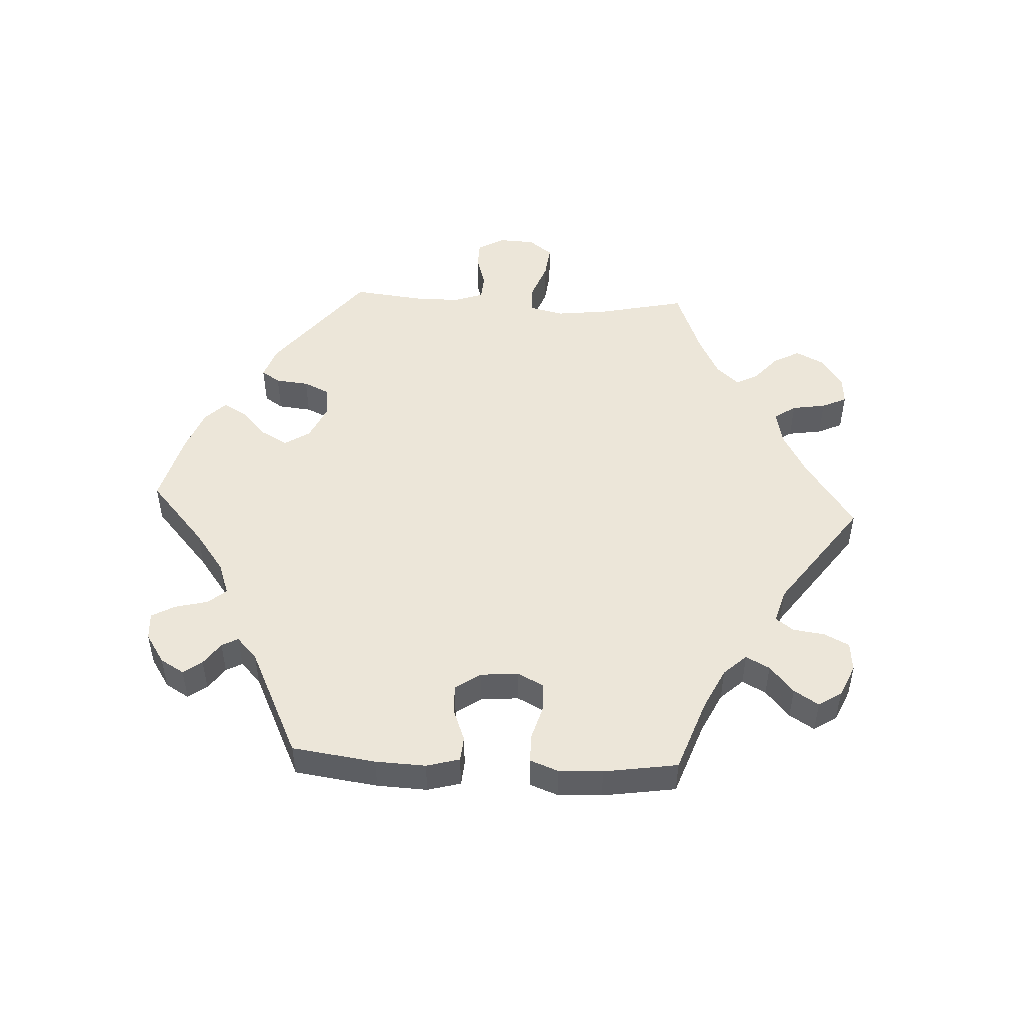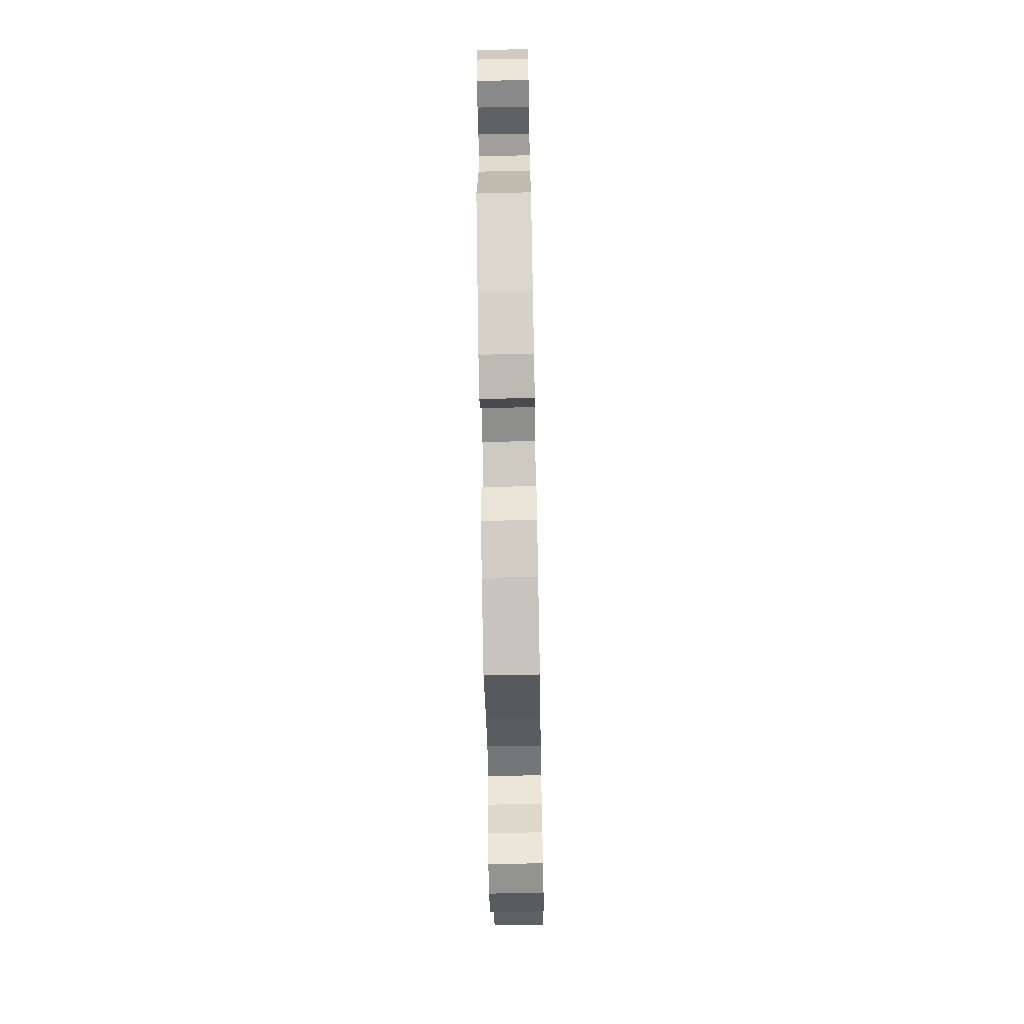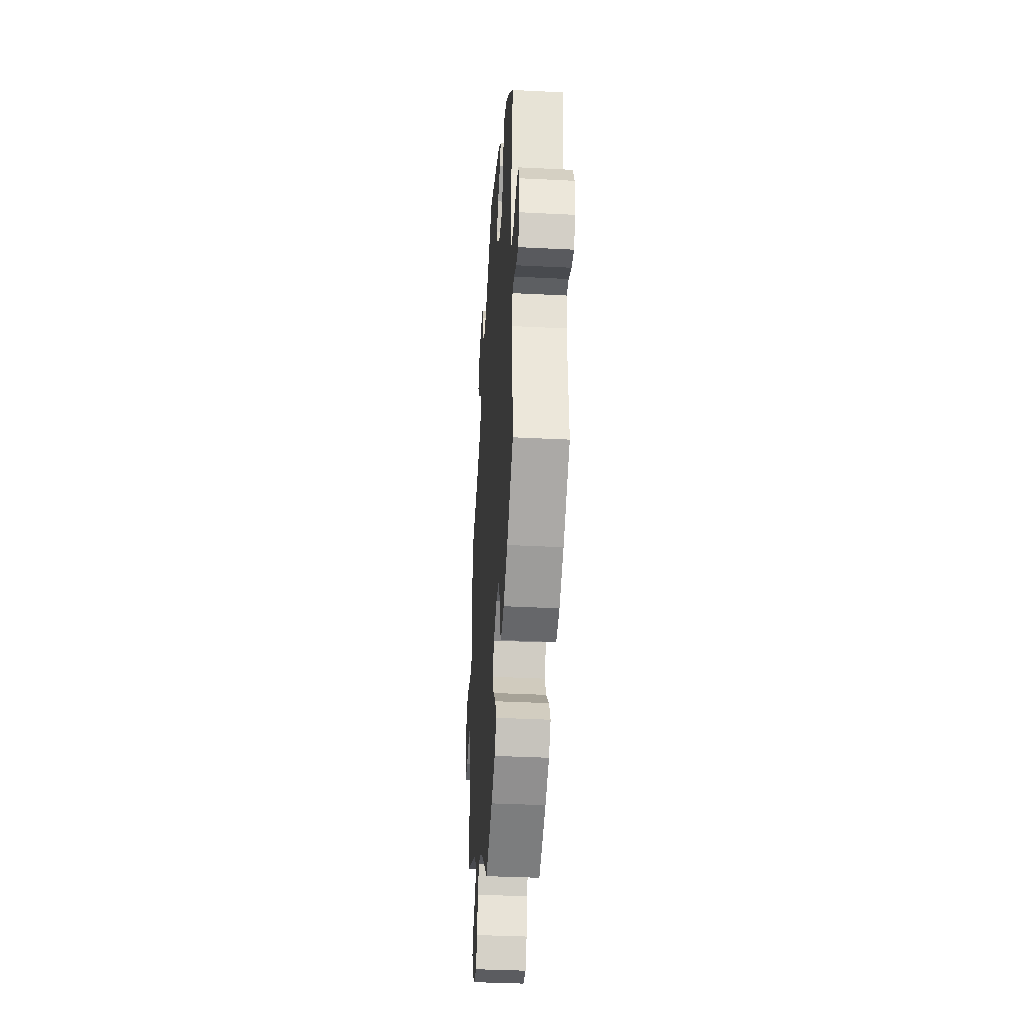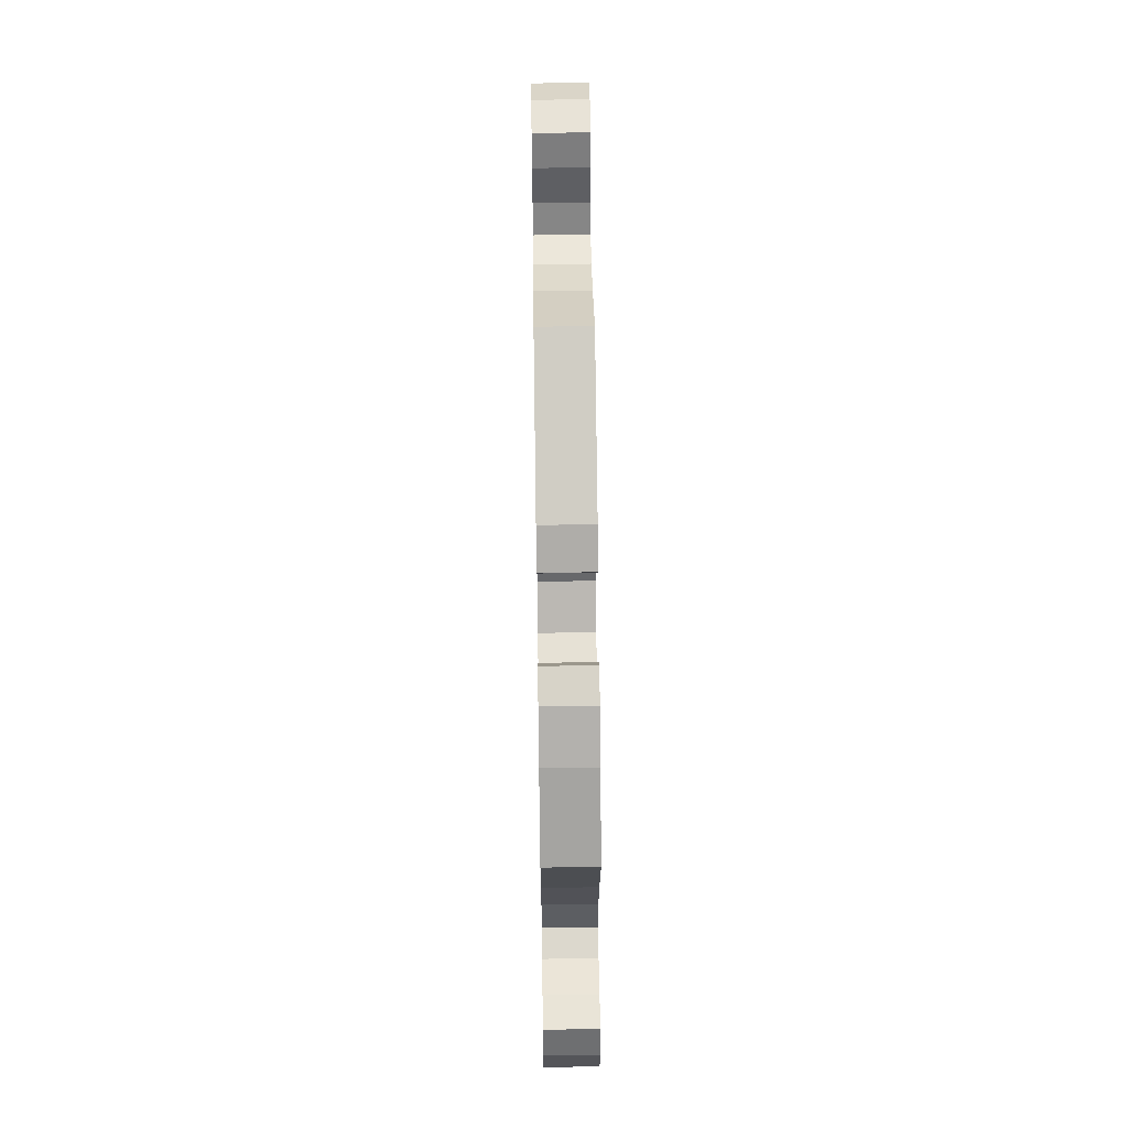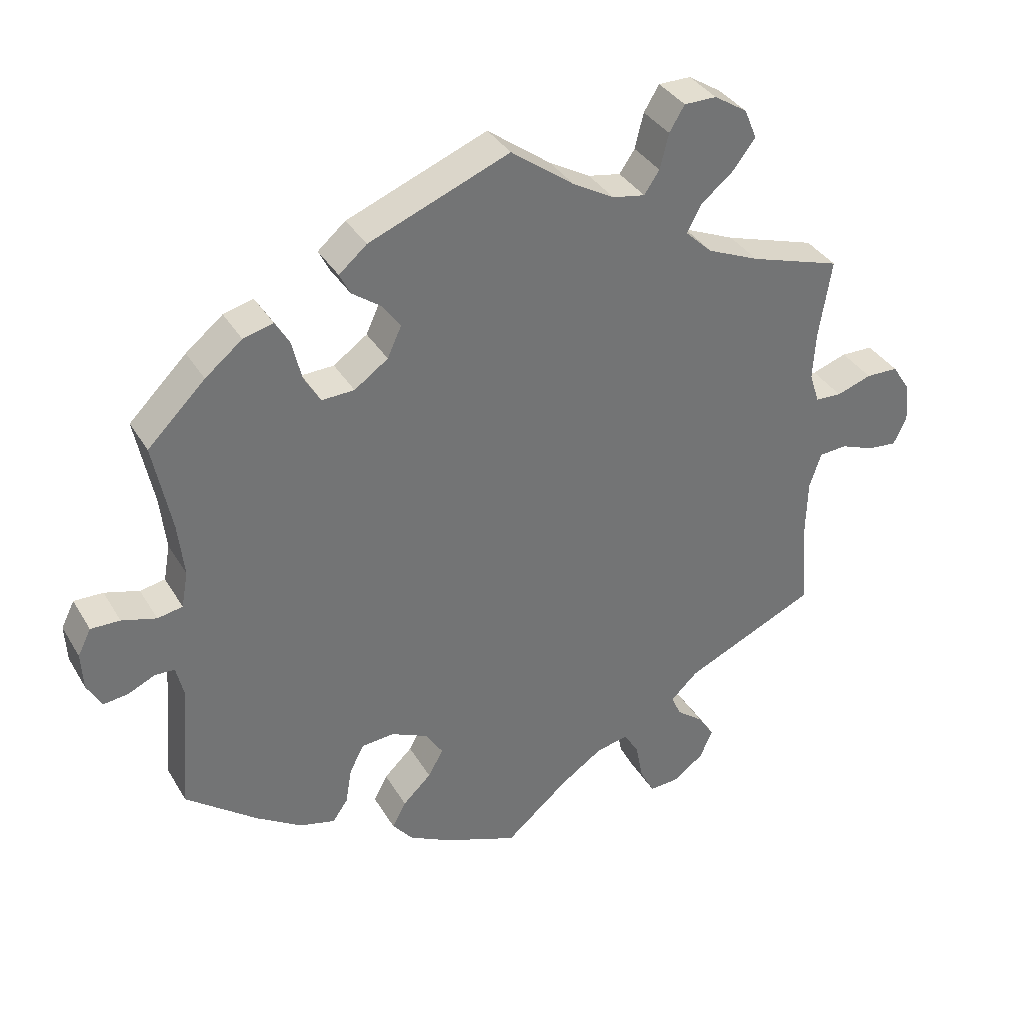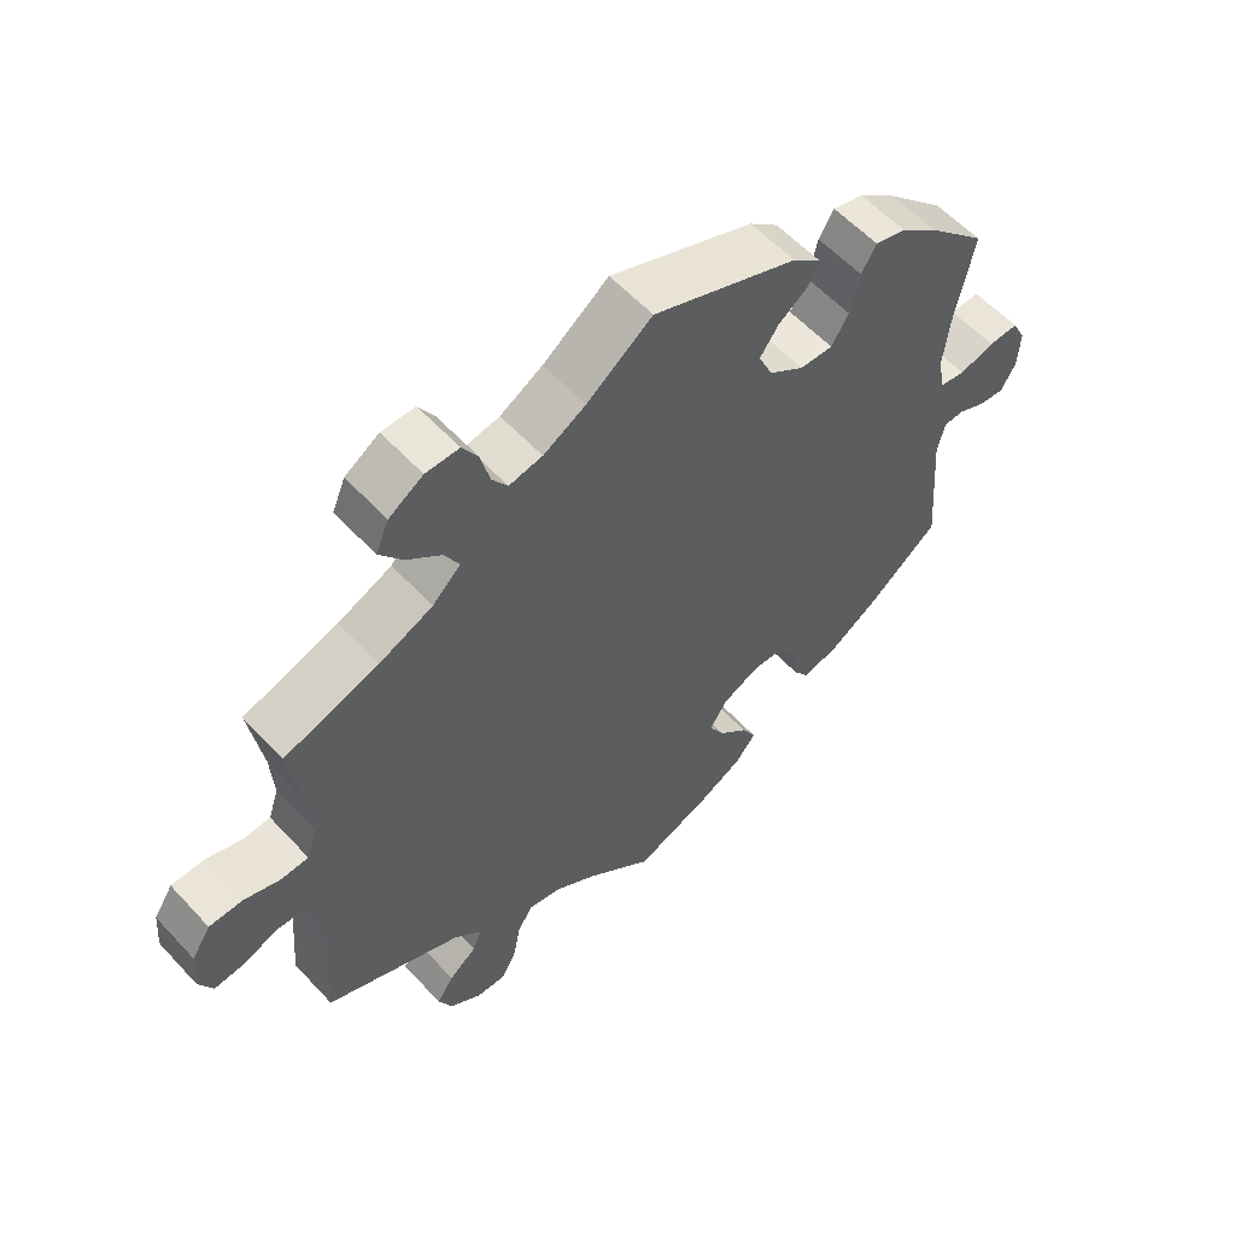
<metadata>
{"format":"obj","ext":"obj","renderer":"f3d","projection":"perspective","resolution":1024,"background":"white","views":[{"elev":49.1,"azim":153.0,"up":"+Y"},{"elev":-69.3,"azim":91.1,"up":"+Z"},{"elev":-37.6,"azim":86.3,"up":"+Z"},{"elev":62.1,"azim":89.2,"up":"+Z"},{"elev":35.8,"azim":152.9,"up":"+Z"},{"elev":57.7,"azim":-42.2,"up":"+Z"}]}
</metadata>
<code>
v 0.662 0.07 -0.049
v -0.35 0.07 -0.504
v -0.308 0.07 -0.62
v -0.351 0.07 0.509
v 0.429 0.07 -0.394
v -0.526 0.07 -0.172
v -0.704 0.07 -0.016
v -0.097 0.07 -0.538
v -0.096 0.07 0.549
v -0.242 0.07 -0.58
v 0 0.07 -0.62
v 0.665 0.07 0.008
v 0.238 0.07 0.468
v 0.521 0.07 -0.113
v 0.501 0.07 0.094
v -0.158 0.07 0.514
v 0.186 0.07 -0.466
v -0.23 0.07 0.539
v -0.355 0.07 -0.586
v -0.159 0.07 -0.496
v 0.603 0.07 -0.084
v 0 0.07 0.62
v -0.32 0.07 0.388
v 0.45 0.07 0.396
v -0.514 0.07 0.118
v 0.306 0.07 -0.452
v -0.546 0.07 -0.036
v 0.194 0.07 0.436
v 0.202 0.07 -0.317
v 0.537 0.07 0.31
v 0.212 0.07 0.536
v -0.208 0.07 -0.485
v 0.645 0.07 0.048
v 0.532 0.07 -0.066
v -0.537 0.07 -0.31
v -0.64 0.07 -0.053
v -0.588 0.07 -0.033
v -0.375 0.07 -0.542
v 0.327 0.07 0.416
v 0.394 0.07 0.441
v -0.622 0.07 0.088
v 0.313 0.07 0.356
v 0.274 0.07 -0.364
v -0.279 0.07 0.427
v 0.511 0.07 0.039
v -0.243 0.07 0.592
v -0.699 0.07 0.044
v -0.207 0.07 0.505
v -0.266 0.07 0.63
v 0.146 0.07 -0.343
v 0.167 0.07 0.398
v -0.537 0.07 0.31
v 0.537 0.07 -0.31
v 0.601 0.07 0.047
v -0.309 0.07 -0.472
v 0.36 0.07 -0.438
v -0.399 0.07 0.354
v -0.336 0.07 -0.4
v -0.295 0.07 -0.439
v 0.288 0.07 0.314
v -0.529 0.07 0.072
v -0.684 0.07 -0.057
v 0.239 0.07 0.316
v 0.188 0.07 0.352
v 0.254 0.07 0.5
v 0.113 0.07 -0.576
v -0.671 0.07 0.087
v 0.176 0.07 -0.543
v -0.365 0.07 0.598
v -0.384 0.07 0.553
v 0.252 0.07 -0.321
v 0.349 0.07 0.453
v 0.12 0.07 -0.384
v -0.264 0.07 -0.622
v -0.315 0.07 0.63
v 0.562 0.07 -0.065
v 0.143 0.07 -0.425
v 0.64 0.07 -0.088
v 0.283 0.07 -0.419
v -0.518 0.07 0.19
v -0.231 0.07 -0.522
v 0.549 0.07 0.032
v -0.569 0.07 0.07
v -0.528 0.07 -0.09
v -0.3 0.07 0.467
v 0.207 0.07 -0.505
v 0.51 0.07 0.175
v 0.662 -0 -0.049
v -0.35 -0 -0.504
v -0.308 -0 -0.62
v -0.351 -0 0.509
v 0.429 -0 -0.394
v -0.526 -0 -0.172
v -0.704 -0 -0.016
v -0.097 -0 -0.538
v -0.096 -0 0.549
v -0.242 -0 -0.58
v 0 -0 -0.62
v 0.665 -0 0.008
v 0.238 -0 0.468
v 0.521 -0 -0.113
v 0.501 -0 0.094
v -0.158 -0 0.514
v 0.186 -0 -0.466
v -0.23 -0 0.539
v -0.355 -0 -0.586
v -0.159 -0 -0.496
v 0.603 -0 -0.084
v 0 -0 0.62
v -0.32 -0 0.388
v 0.45 -0 0.396
v -0.514 -0 0.118
v 0.306 -0 -0.452
v -0.546 -0 -0.036
v 0.194 -0 0.436
v 0.202 -0 -0.317
v 0.537 -0 0.31
v 0.212 -0 0.536
v -0.208 -0 -0.485
v 0.645 -0 0.048
v 0.532 -0 -0.066
v -0.537 -0 -0.31
v -0.64 -0 -0.053
v -0.588 -0 -0.033
v -0.375 -0 -0.542
v 0.327 -0 0.416
v 0.394 -0 0.441
v -0.622 -0 0.088
v 0.313 -0 0.356
v 0.274 -0 -0.364
v -0.279 -0 0.427
v 0.511 -0 0.039
v -0.243 -0 0.592
v -0.699 -0 0.044
v -0.207 -0 0.505
v -0.266 -0 0.63
v 0.146 -0 -0.343
v 0.167 -0 0.398
v -0.537 -0 0.31
v 0.537 -0 -0.31
v 0.601 -0 0.047
v -0.309 -0 -0.472
v 0.36 -0 -0.438
v -0.399 -0 0.354
v -0.336 -0 -0.4
v -0.295 -0 -0.439
v 0.288 -0 0.314
v -0.529 -0 0.072
v -0.684 -0 -0.057
v 0.239 -0 0.316
v 0.188 -0 0.352
v 0.254 -0 0.5
v 0.113 -0 -0.576
v -0.671 -0 0.087
v 0.176 -0 -0.543
v -0.365 -0 0.598
v -0.384 -0 0.553
v 0.252 -0 -0.321
v 0.349 -0 0.453
v 0.12 -0 -0.384
v -0.264 -0 -0.622
v -0.315 -0 0.63
v 0.562 -0 -0.065
v 0.143 -0 -0.425
v 0.64 -0 -0.088
v 0.283 -0 -0.419
v -0.518 -0 0.19
v -0.231 -0 -0.522
v 0.549 -0 0.032
v -0.569 -0 0.07
v -0.528 -0 -0.09
v -0.3 -0 0.467
v 0.207 -0 -0.505
v 0.51 -0 0.175
f 66 11 8
f 68 66 8 20
f 77 17 86 68
f 73 77 68 20
f 50 73 20 32
f 29 50 32
f 56 26 79 43
f 56 43 71
f 14 53 5 56
f 34 14 56 71
f 1 78 21 76
f 1 76 34
f 12 1 34
f 82 54 33 12
f 45 82 12 34
f 40 24 30 87
f 40 87 15
f 42 39 72 40
f 60 42 40 15
f 63 60 15 45
f 31 65 13 28
f 9 22 31 28
f 16 9 28 51
f 48 16 51 64
f 75 49 46 18
f 75 18 48
f 69 75 48
f 85 4 70 69
f 44 85 69 48
f 80 52 57
f 25 80 57 23
f 61 25 23 44
f 47 67 41 83
f 47 83 61
f 7 47 61
f 37 36 62 7
f 27 37 7 61
f 84 27 61 44
f 58 35 6
f 59 58 6 84
f 19 38 2 55
f 19 55 59
f 3 19 59
f 81 10 74 3
f 32 81 3 59
f 29 32 59 84
f 45 34 71 29
f 64 63 45 29
f 48 64 29
f 84 44 48 29
f 95 98 153
f 107 95 153 155
f 155 173 104 164
f 107 155 164 160
f 119 107 160 137
f 119 137 116
f 130 166 113 143
f 158 130 143
f 143 92 140 101
f 158 143 101 121
f 163 108 165 88
f 121 163 88
f 121 88 99
f 99 120 141 169
f 121 99 169 132
f 174 117 111 127
f 102 174 127
f 127 159 126 129
f 102 127 129 147
f 132 102 147 150
f 115 100 152 118
f 115 118 109 96
f 138 115 96 103
f 151 138 103 135
f 105 133 136 162
f 135 105 162
f 135 162 156
f 156 157 91 172
f 135 156 172 131
f 144 139 167
f 110 144 167 112
f 131 110 112 148
f 170 128 154 134
f 148 170 134
f 148 134 94
f 94 149 123 124
f 148 94 124 114
f 131 148 114 171
f 93 122 145
f 171 93 145 146
f 142 89 125 106
f 146 142 106
f 146 106 90
f 90 161 97 168
f 146 90 168 119
f 171 146 119 116
f 116 158 121 132
f 116 132 150 151
f 116 151 135
f 116 135 131 171
f 8 95 107 20
f 20 107 119 32
f 32 119 168 81
f 81 168 97 10
f 10 97 161 74
f 74 161 90 3
f 3 90 106 19
f 19 106 125 38
f 38 125 89 2
f 2 89 142 55
f 55 142 146 59
f 59 146 145 58
f 58 145 122 35
f 35 122 93 6
f 6 93 171 84
f 84 171 114 27
f 27 114 124 37
f 37 124 123 36
f 36 123 149 62
f 62 149 94 7
f 7 94 134 47
f 47 134 154 67
f 67 154 128 41
f 41 128 170 83
f 83 170 148 61
f 61 148 112 25
f 25 112 167 80
f 80 167 139 52
f 52 139 144 57
f 57 144 110 23
f 23 110 131 44
f 44 131 172 85
f 85 172 91 4
f 4 91 157 70
f 70 157 156 69
f 69 156 162 75
f 75 162 136 49
f 49 136 133 46
f 46 133 105 18
f 18 105 135 48
f 48 135 103 16
f 16 103 96 9
f 9 96 109 22
f 22 109 118 31
f 31 118 152 65
f 65 152 100 13
f 13 100 115 28
f 28 115 138 51
f 51 138 151 64
f 64 151 150 63
f 63 150 147 60
f 60 147 129 42
f 42 129 126 39
f 39 126 159 72
f 72 159 127 40
f 40 127 111 24
f 24 111 117 30
f 30 117 174 87
f 87 174 102 15
f 15 102 132 45
f 45 132 169 82
f 82 169 141 54
f 54 141 120 33
f 33 120 99 12
f 12 99 88 1
f 1 88 165 78
f 78 165 108 21
f 21 108 163 76
f 76 163 121 34
f 34 121 101 14
f 14 101 140 53
f 53 140 92 5
f 5 92 143 56
f 56 143 113 26
f 26 113 166 79
f 79 166 130 43
f 43 130 158 71
f 71 158 116 29
f 29 116 137 50
f 50 137 160 73
f 73 160 164 77
f 77 164 104 17
f 17 104 173 86
f 86 173 155 68
f 68 155 153 66
f 66 153 98 11
f 11 98 95 8

</code>
